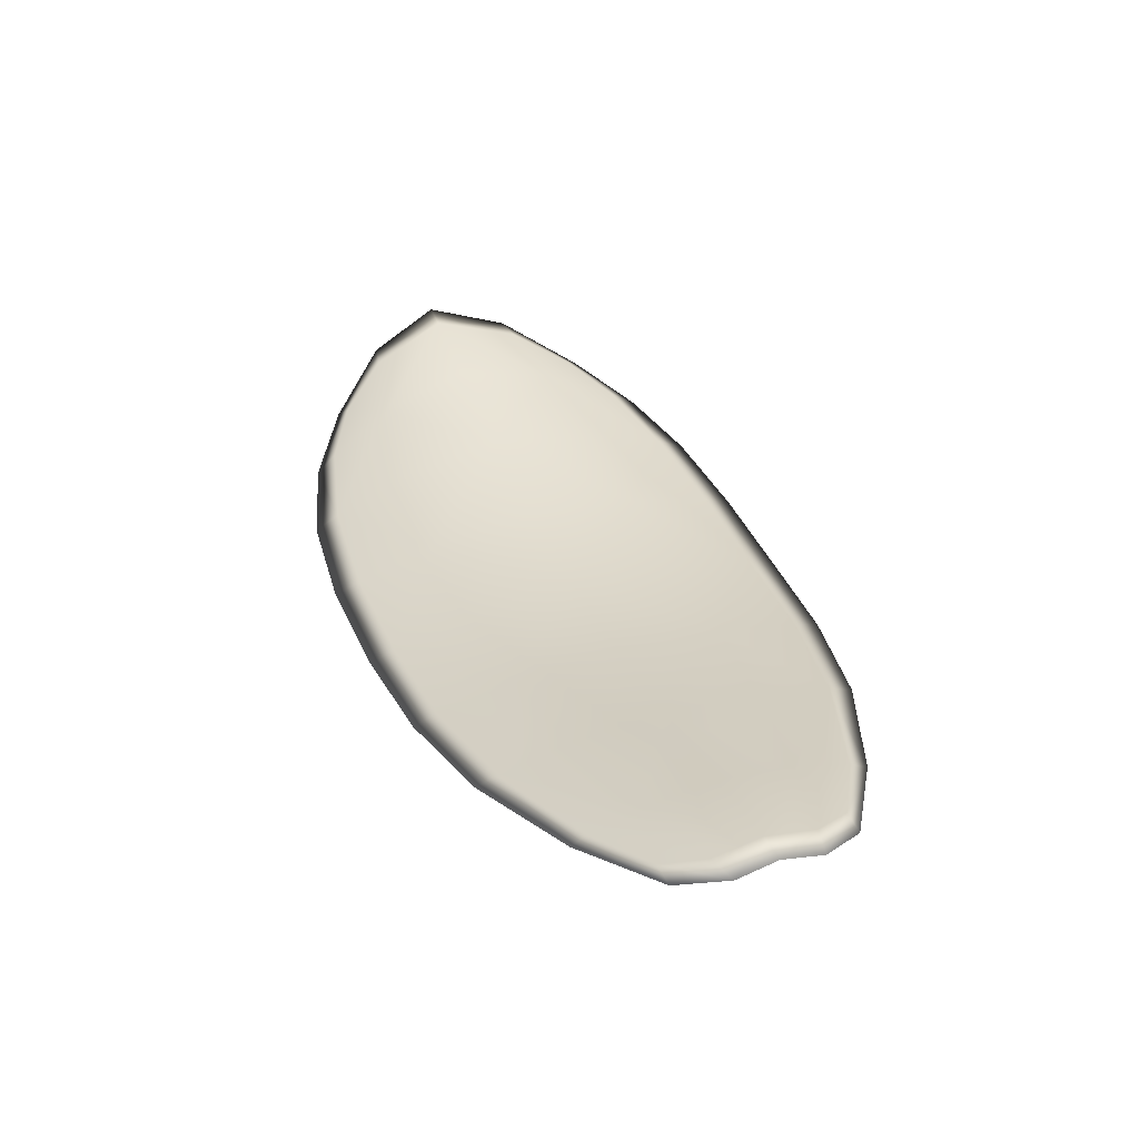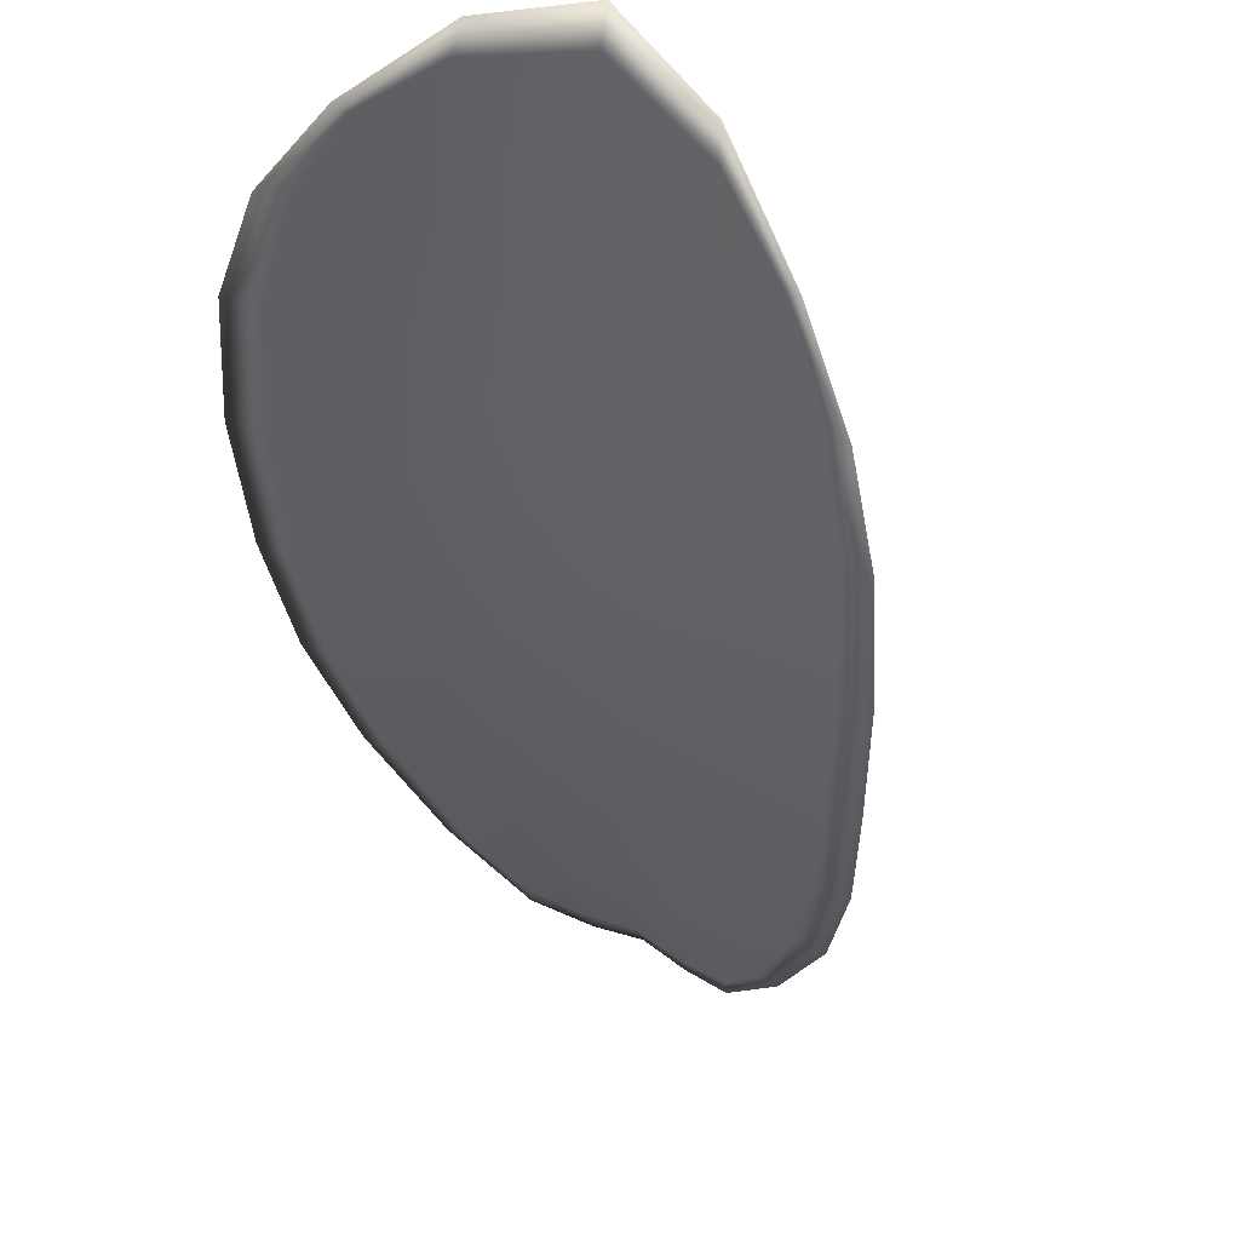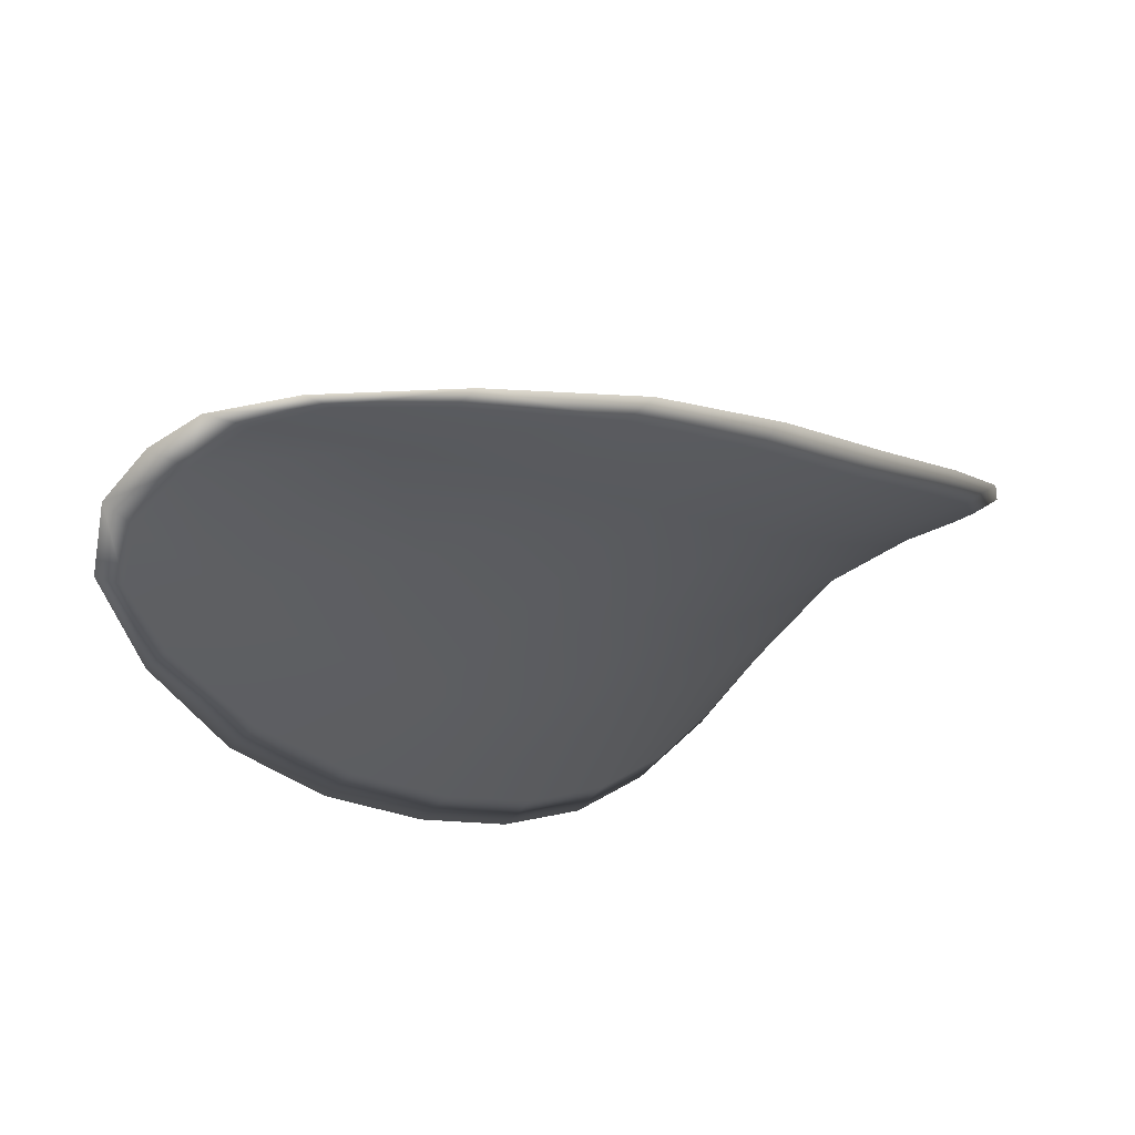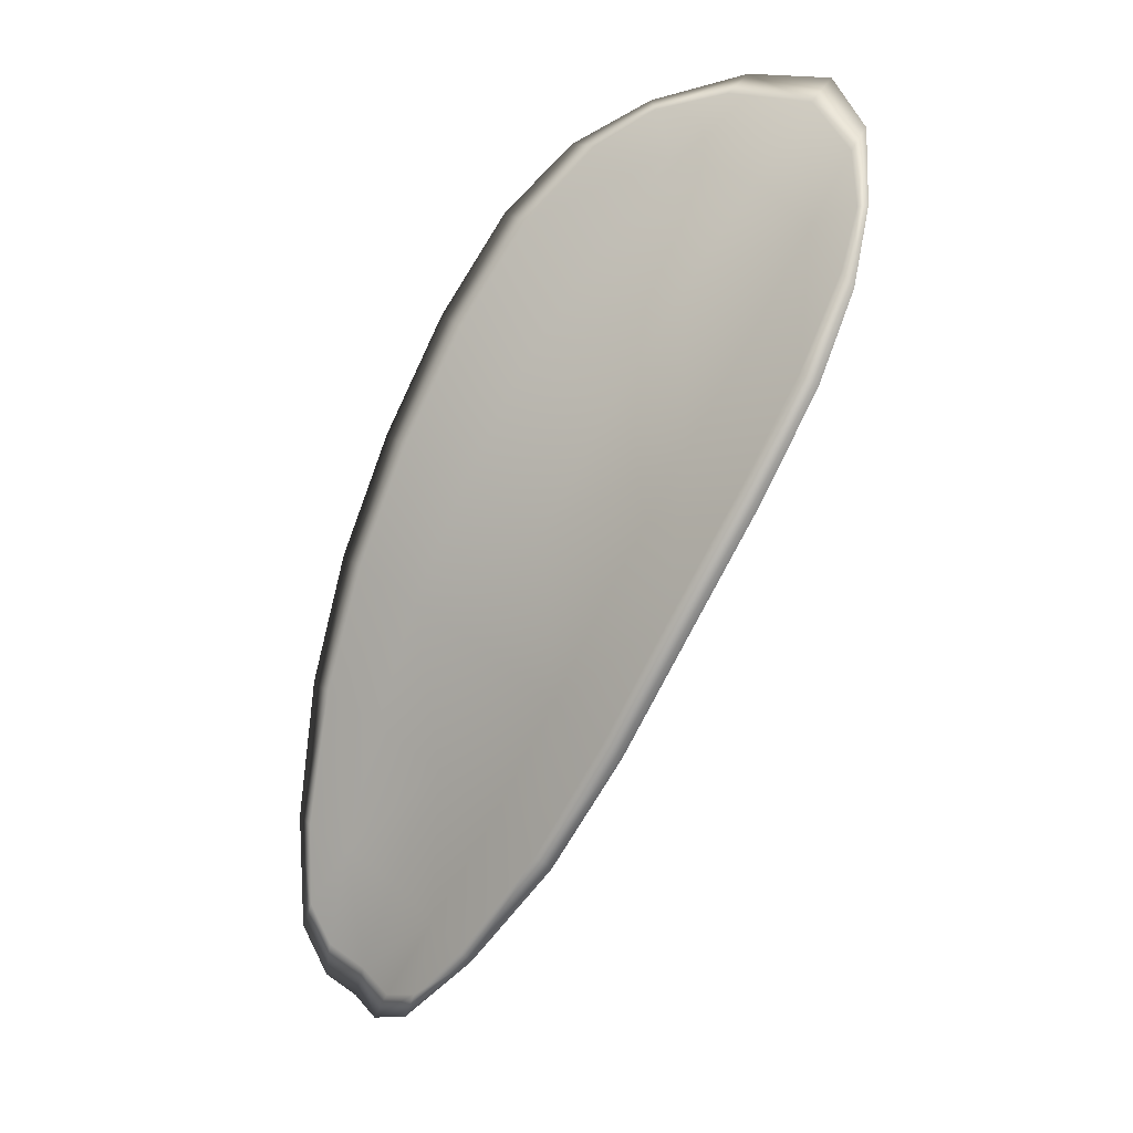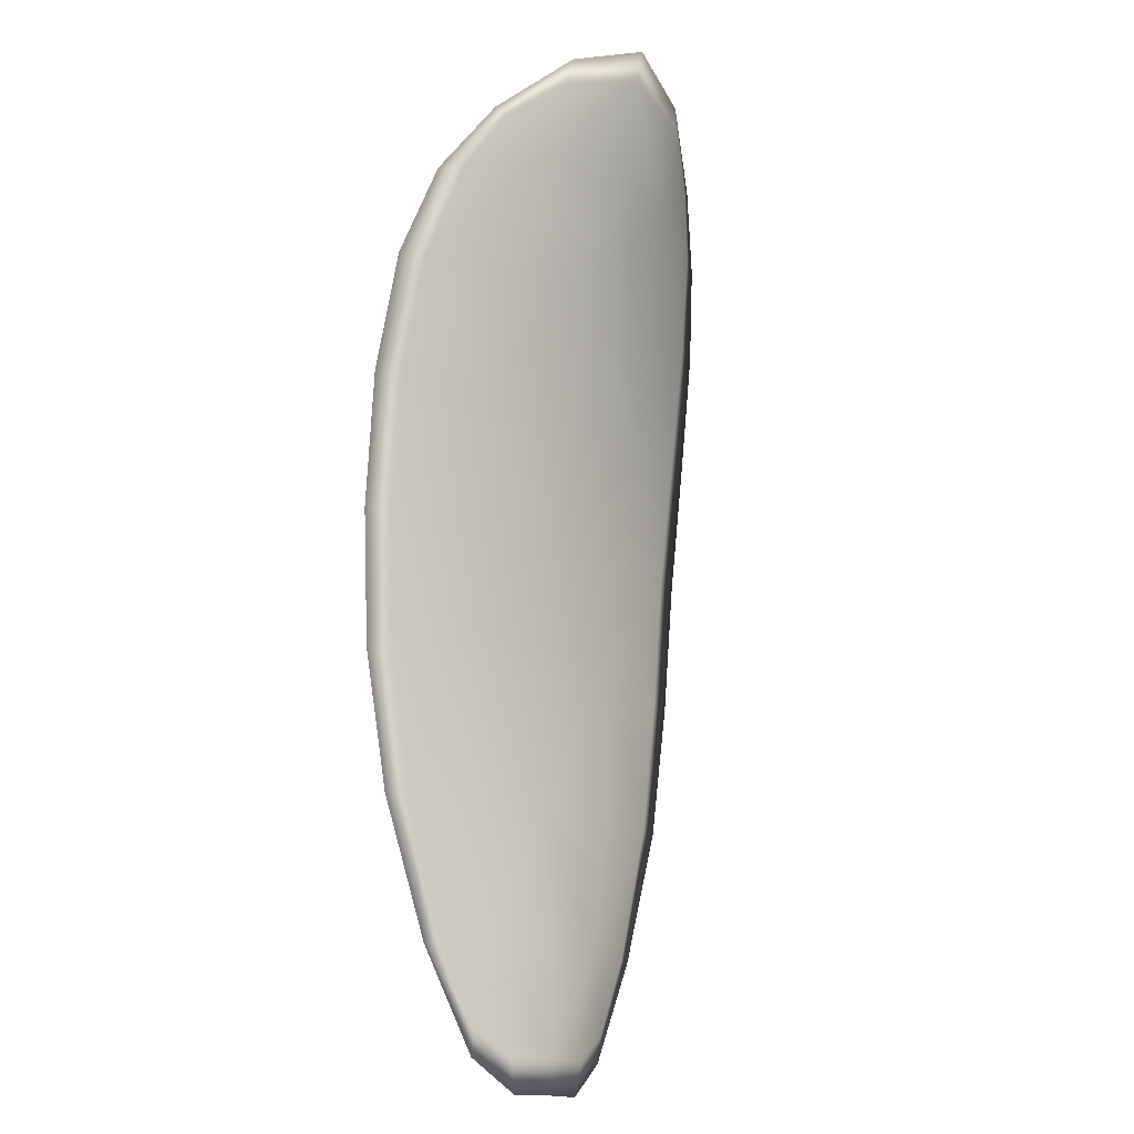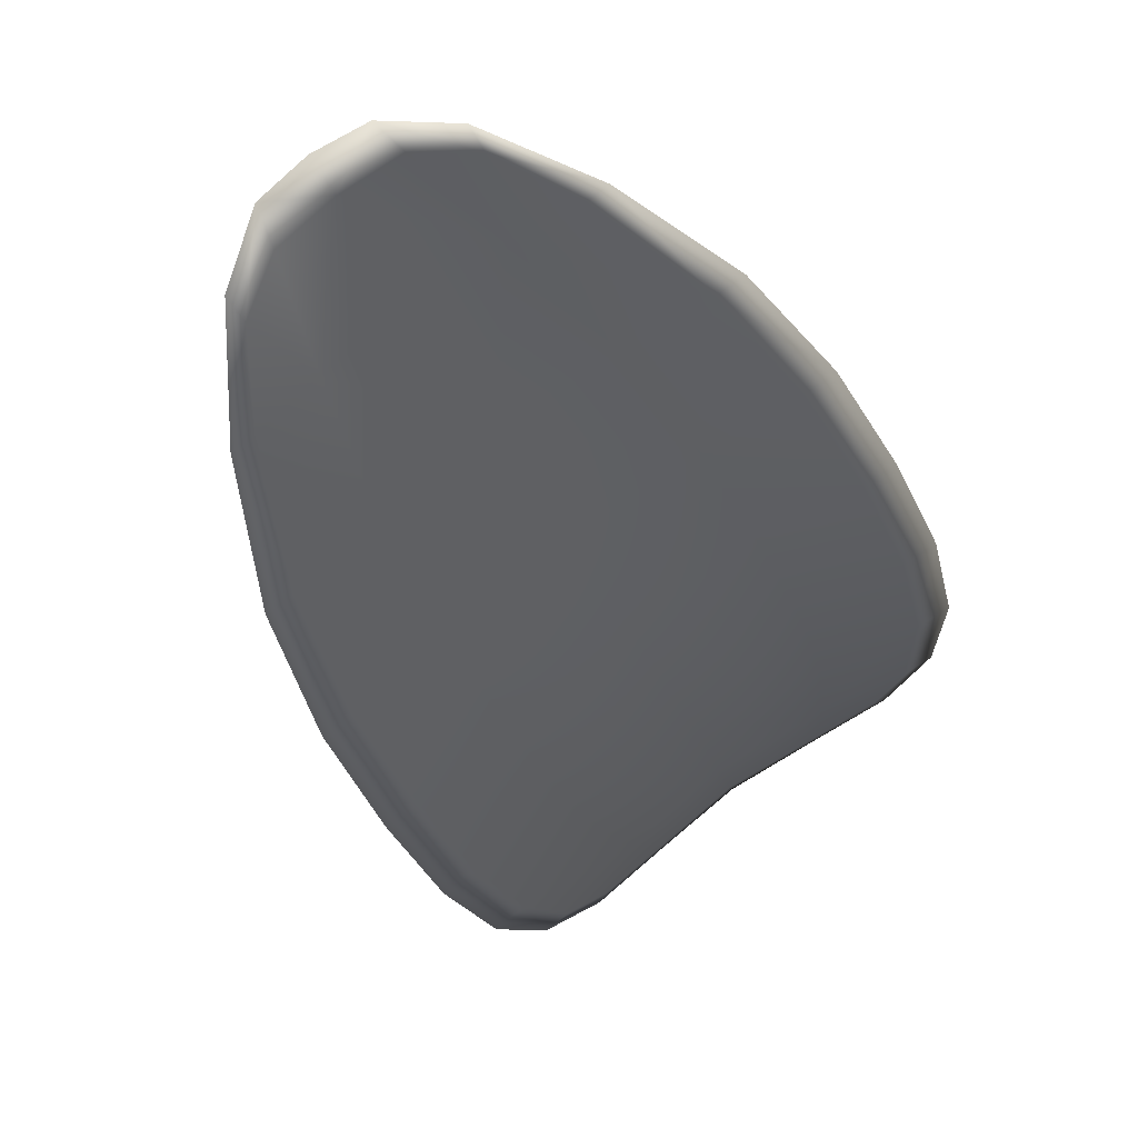
<metadata>
{"format":"obj","ext":"obj","renderer":"f3d","projection":"perspective","resolution":1024,"background":"white","views":[{"elev":-78.7,"azim":-17.9,"up":"+Y"},{"elev":-19.0,"azim":-154.0,"up":"+Z"},{"elev":-19.3,"azim":51.6,"up":"+Z"},{"elev":17.3,"azim":-163.7,"up":"+Y"},{"elev":-37.7,"azim":-71.2,"up":"+Y"},{"elev":-38.4,"azim":40.8,"up":"+Z"}]}
</metadata>
<code>
v -2.327 0.7706 -1.226
v -2.325 0.7713 -1.225
v -2.324 0.7691 -1.226
v -2.326 0.7684 -1.227
v -2.327 0.768 -1.229
v -2.328 0.7699 -1.228
v -2.328 0.7711 -1.227
v -2.328 0.7721 -1.225
v -2.326 0.773 -1.224
v -2.323 0.7717 -1.224
v -2.322 0.7719 -1.224
v -2.32 0.7702 -1.225
v -2.322 0.7697 -1.225
v -2.325 0.7731 -1.224
v -2.323 0.7727 -1.224
v -2.318 0.7618 -1.227
v -2.317 0.7623 -1.227
v -2.316 0.7594 -1.227
v -2.317 0.7589 -1.228
v -2.319 0.7583 -1.229
v -2.32 0.7611 -1.228
v -2.322 0.7639 -1.228
v -2.319 0.7646 -1.227
v -2.318 0.7652 -1.226
v -2.322 0.7606 -1.23
v -2.321 0.7578 -1.23
v -2.322 0.7574 -1.231
v -2.324 0.7601 -1.231
v -2.325 0.7629 -1.23
v -2.323 0.7633 -1.229
v -2.325 0.766 -1.228
v -2.323 0.7666 -1.227
v -2.326 0.7656 -1.23
v -2.321 0.7673 -1.226
v -2.319 0.7679 -1.226
v -2.317 0.7559 -1.228
v -2.316 0.7562 -1.228
v -2.316 0.7544 -1.228
v -2.317 0.7536 -1.229
v -2.317 0.7533 -1.229
v -2.318 0.7554 -1.229
v -2.319 0.7551 -1.23
v -2.318 0.753 -1.23
v -2.319 0.7534 -1.23
v -2.32 0.7548 -1.23
v -2.327 0.7705 -1.226
v -2.326 0.7712 -1.225
v -2.327 0.7729 -1.224
v -2.328 0.772 -1.225
v -2.328 0.771 -1.226
v -2.328 0.7698 -1.227
v -2.327 0.7679 -1.228
v -2.326 0.7683 -1.227
v -2.324 0.7689 -1.226
v -2.323 0.7716 -1.224
v -2.322 0.7718 -1.224
v -2.323 0.7726 -1.224
v -2.325 0.773 -1.223
v -2.322 0.7696 -1.225
v -2.32 0.7701 -1.225
v -2.318 0.7617 -1.227
v -2.317 0.7623 -1.227
v -2.318 0.7651 -1.226
v -2.319 0.7645 -1.227
v -2.322 0.7638 -1.228
v -2.32 0.7611 -1.228
v -2.319 0.7582 -1.228
v -2.318 0.7588 -1.228
v -2.316 0.7593 -1.227
v -2.322 0.7605 -1.229
v -2.324 0.7632 -1.229
v -2.325 0.7628 -1.23
v -2.324 0.7601 -1.23
v -2.322 0.7574 -1.23
v -2.321 0.7577 -1.23
v -2.325 0.7659 -1.228
v -2.323 0.7665 -1.227
v -2.326 0.7655 -1.229
v -2.321 0.7672 -1.226
v -2.319 0.7678 -1.225
v -2.317 0.7558 -1.228
v -2.316 0.7562 -1.228
v -2.318 0.7554 -1.229
v -2.318 0.7532 -1.229
v -2.317 0.7535 -1.229
v -2.316 0.7544 -1.228
v -2.32 0.755 -1.23
v -2.32 0.7547 -1.23
v -2.319 0.7533 -1.23
v -2.318 0.753 -1.23
v -2.315 0.7563 -1.228
v -2.316 0.7538 -1.228
v -2.316 0.7595 -1.227
v -2.316 0.7544 -1.228
v -2.318 0.7523 -1.23
v -2.319 0.7528 -1.23
v -2.317 0.7525 -1.229
v -2.319 0.7533 -1.23
v -2.328 0.7696 -1.228
v -2.328 0.7712 -1.227
v -2.328 0.7678 -1.229
v -2.328 0.771 -1.226
v -2.325 0.7735 -1.223
v -2.323 0.7729 -1.224
v -2.327 0.7734 -1.224
v -2.323 0.7726 -1.224
v -2.321 0.7719 -1.224
v -2.32 0.7703 -1.225
v -2.316 0.7528 -1.229
v -2.321 0.7547 -1.231
v -2.323 0.7573 -1.231
v -2.328 0.7725 -1.225
v -2.327 0.7654 -1.23
v -2.325 0.7627 -1.23
v -2.318 0.7681 -1.225
v -2.317 0.7653 -1.226
v -2.316 0.7625 -1.227
v -2.324 0.76 -1.231
f 1 2 3
f 1 3 4
f 1 4 5
f 1 5 6
f 1 6 7
f 1 7 8
f 1 8 9
f 1 9 2
f 10 11 12
f 10 12 13
f 10 13 3
f 10 3 2
f 10 2 9
f 10 9 14
f 10 14 15
f 10 15 11
f 16 17 18
f 16 18 19
f 16 19 20
f 16 20 21
f 16 21 22
f 16 22 23
f 16 23 24
f 16 24 17
f 25 21 20
f 25 20 26
f 25 26 27
f 25 27 28
f 25 28 29
f 25 29 30
f 25 30 22
f 25 22 21
f 31 32 22
f 31 22 30
f 31 30 29
f 31 29 33
f 31 33 5
f 31 5 4
f 31 4 3
f 31 3 32
f 34 35 24
f 34 24 23
f 34 23 22
f 34 22 32
f 34 32 3
f 34 3 13
f 34 13 12
f 34 12 35
f 36 37 38
f 36 38 39
f 36 39 40
f 36 40 41
f 36 41 20
f 36 20 19
f 36 19 18
f 36 18 37
f 42 41 40
f 42 40 43
f 42 43 44
f 42 44 45
f 42 45 27
f 42 27 26
f 42 26 20
f 42 20 41
f 46 47 48
f 46 48 49
f 46 49 50
f 46 50 51
f 46 51 52
f 46 52 53
f 46 53 54
f 46 54 47
f 55 56 57
f 55 57 58
f 55 58 48
f 55 48 47
f 55 47 54
f 55 54 59
f 55 59 60
f 55 60 56
f 61 62 63
f 61 63 64
f 61 64 65
f 61 65 66
f 61 66 67
f 61 67 68
f 61 68 69
f 61 69 62
f 70 66 65
f 70 65 71
f 70 71 72
f 70 72 73
f 70 73 74
f 70 74 75
f 70 75 67
f 70 67 66
f 76 77 54
f 76 54 53
f 76 53 52
f 76 52 78
f 76 78 72
f 76 72 71
f 76 71 65
f 76 65 77
f 79 80 60
f 79 60 59
f 79 59 54
f 79 54 77
f 79 77 65
f 79 65 64
f 79 64 63
f 79 63 80
f 81 82 69
f 81 69 68
f 81 68 67
f 81 67 83
f 81 83 84
f 81 84 85
f 81 85 86
f 81 86 82
f 87 83 67
f 87 67 75
f 87 75 74
f 87 74 88
f 87 88 89
f 87 89 90
f 87 90 84
f 87 84 83
f 91 92 38
f 91 38 37
f 91 37 18
f 91 18 93
f 91 93 69
f 91 69 82
f 91 82 94
f 91 94 92
f 95 96 44
f 95 44 43
f 95 43 40
f 95 40 97
f 95 97 84
f 95 84 90
f 95 90 98
f 95 98 96
f 99 100 7
f 99 7 6
f 99 6 5
f 99 5 101
f 99 101 52
f 99 52 51
f 99 51 102
f 99 102 100
f 103 104 15
f 103 15 14
f 103 14 9
f 103 9 105
f 103 105 48
f 103 48 58
f 103 58 106
f 103 106 104
f 107 108 12
f 107 12 11
f 107 11 15
f 107 15 104
f 107 104 106
f 107 106 56
f 107 56 60
f 107 60 108
f 109 97 40
f 109 40 39
f 109 39 38
f 109 38 92
f 109 92 94
f 109 94 85
f 109 85 84
f 109 84 97
f 110 111 27
f 110 27 45
f 110 45 44
f 110 44 96
f 110 96 98
f 110 98 88
f 110 88 74
f 110 74 111
f 112 105 9
f 112 9 8
f 112 8 7
f 112 7 100
f 112 100 102
f 112 102 49
f 112 49 48
f 112 48 105
f 113 101 5
f 113 5 33
f 113 33 29
f 113 29 114
f 113 114 72
f 113 72 78
f 113 78 52
f 113 52 101
f 115 116 24
f 115 24 35
f 115 35 12
f 115 12 108
f 115 108 60
f 115 60 80
f 115 80 63
f 115 63 116
f 117 93 18
f 117 18 17
f 117 17 24
f 117 24 116
f 117 116 63
f 117 63 62
f 117 62 69
f 117 69 93
f 118 114 29
f 118 29 28
f 118 28 27
f 118 27 111
f 118 111 74
f 118 74 73
f 118 73 72
f 118 72 114

</code>
